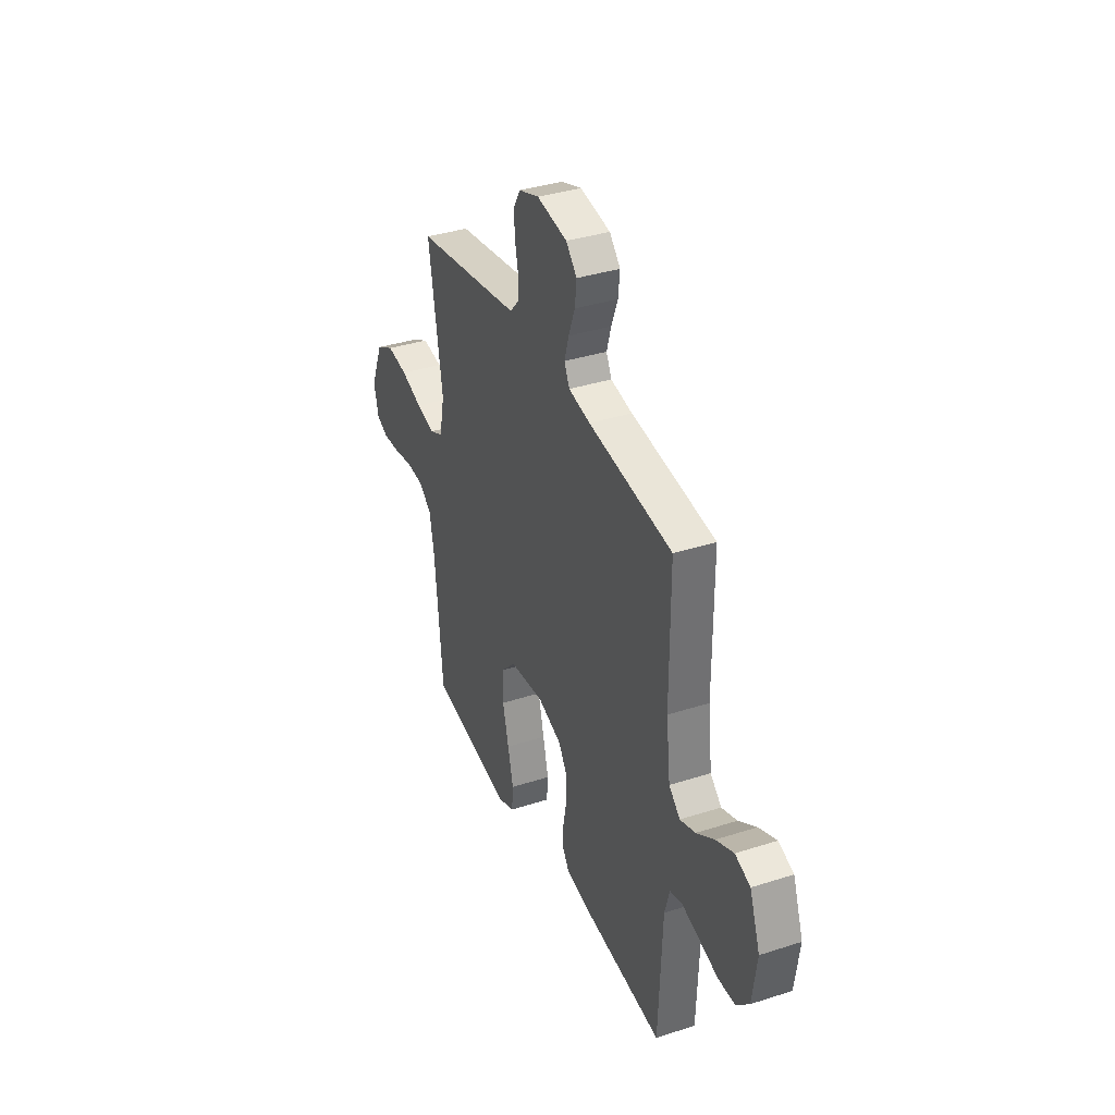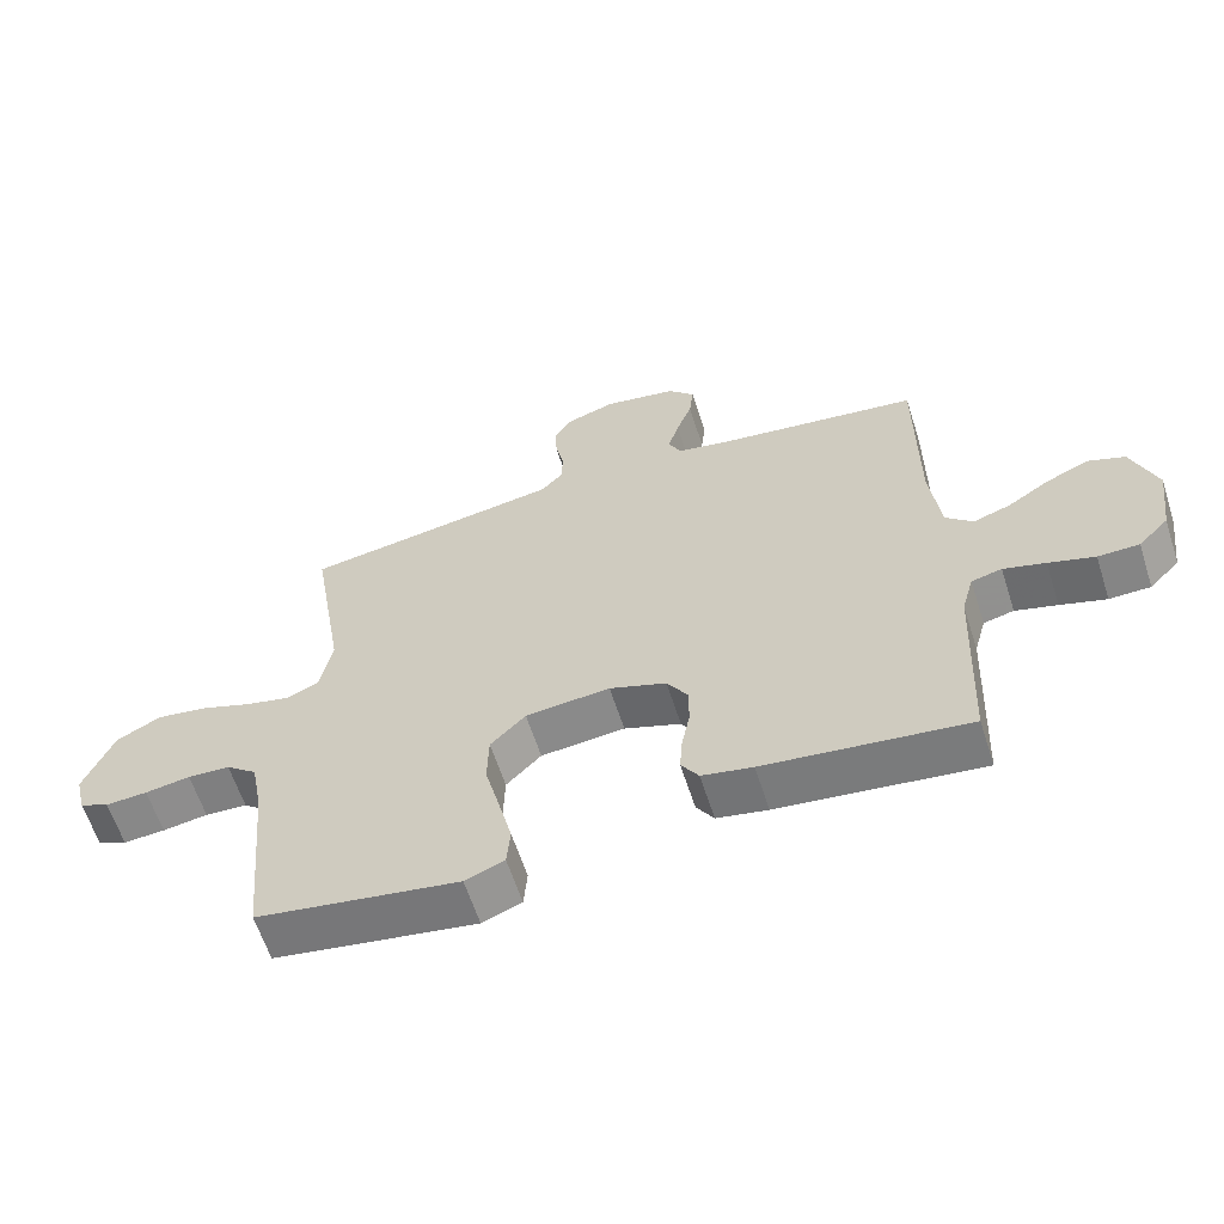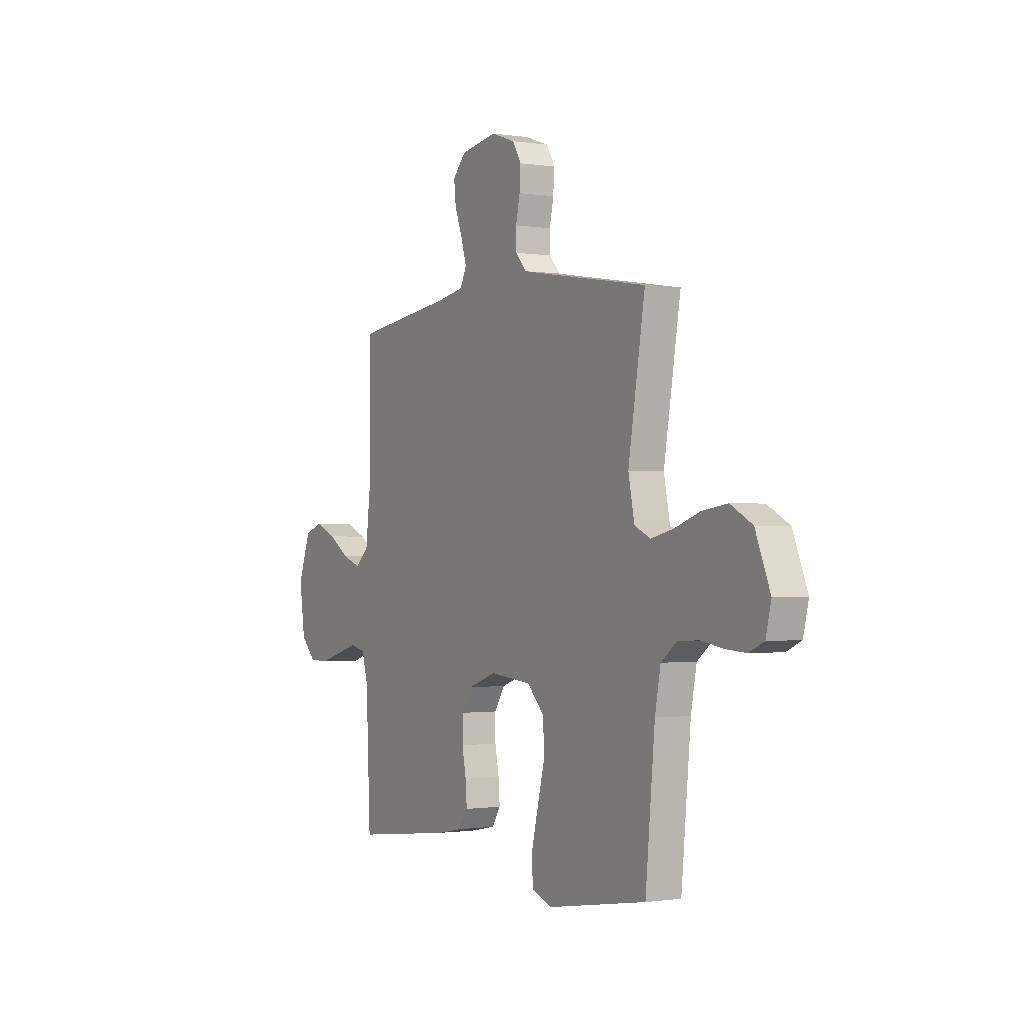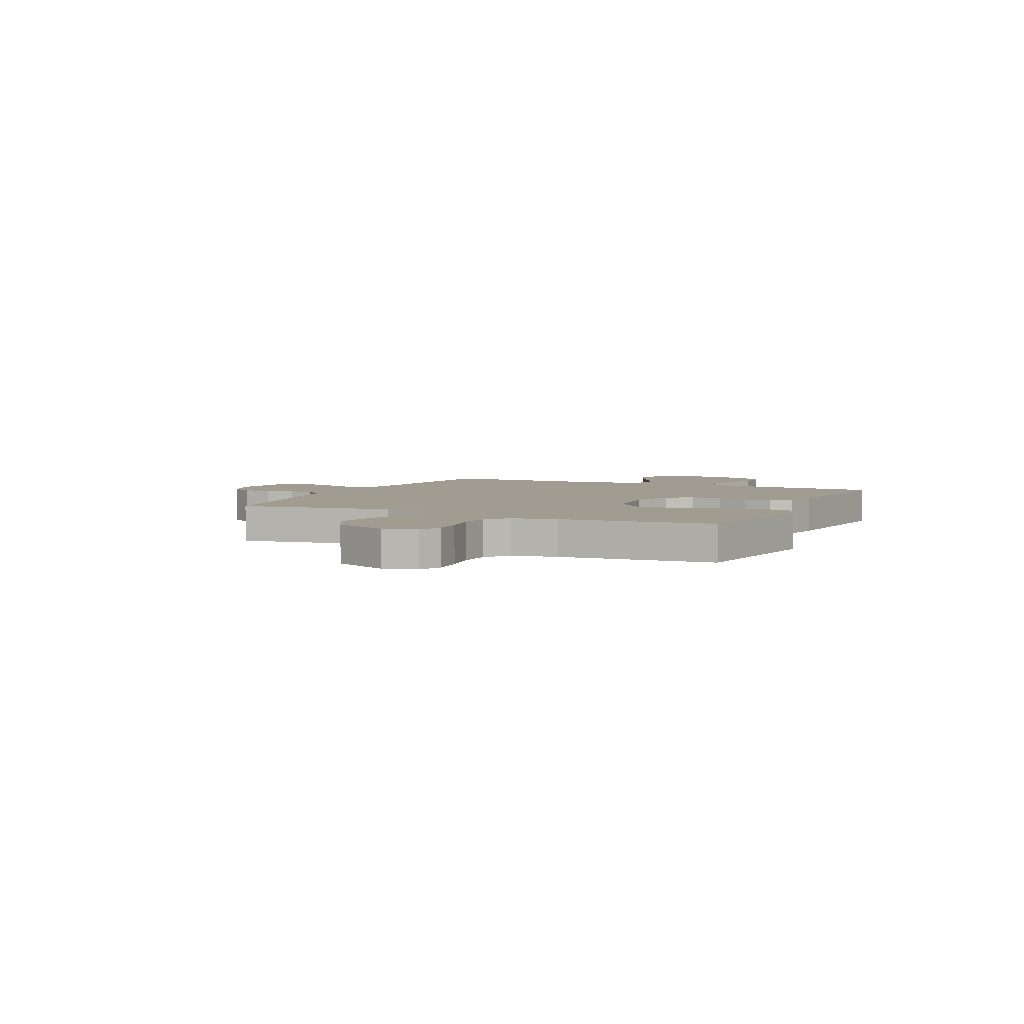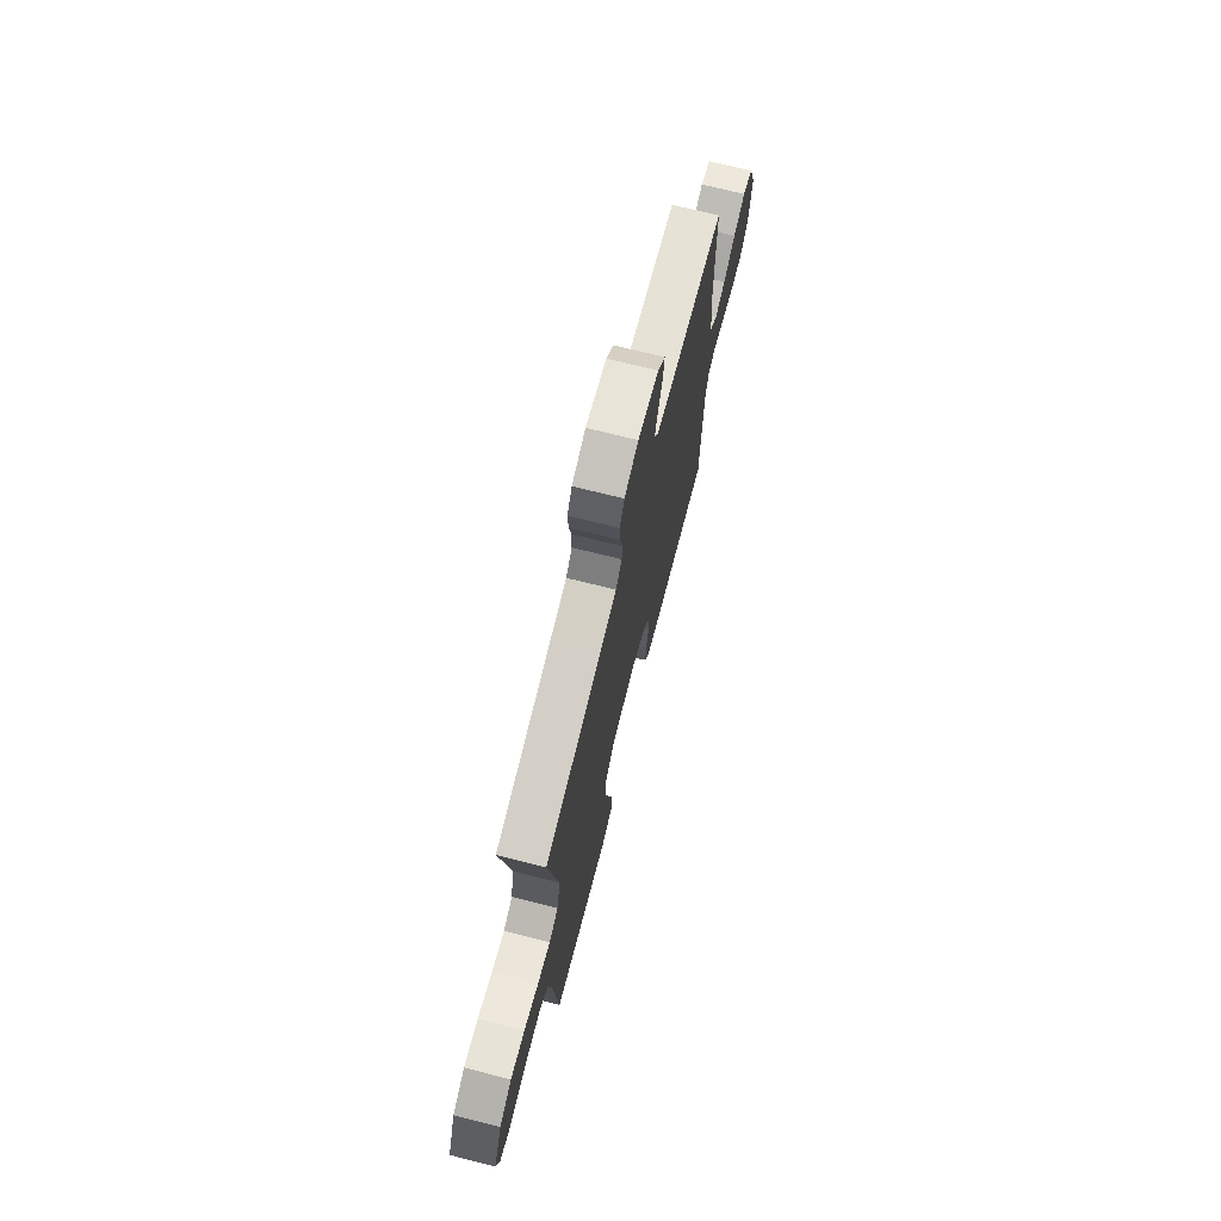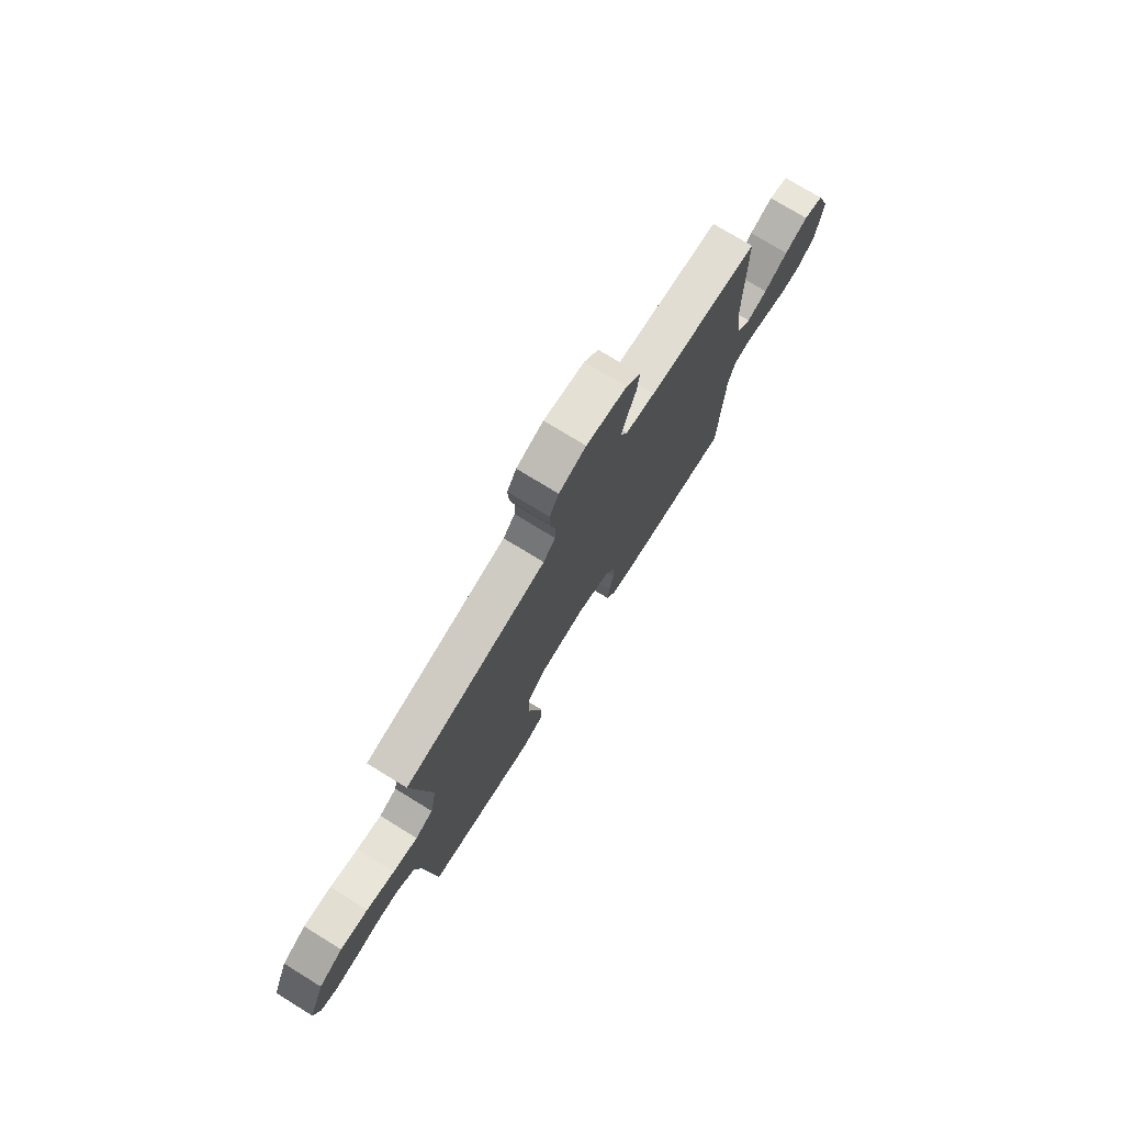
<metadata>
{"format":"obj","ext":"obj","renderer":"f3d","projection":"perspective","resolution":1024,"background":"white","views":[{"elev":36.4,"azim":-112.8,"up":"+Z"},{"elev":-61.4,"azim":-162.2,"up":"+Z"},{"elev":-0.8,"azim":60.0,"up":"+Z"},{"elev":4.5,"azim":115.0,"up":"+Y"},{"elev":71.3,"azim":104.1,"up":"+Z"},{"elev":75.4,"azim":121.6,"up":"+Z"}]}
</metadata>
<code>
v -0.5 0.07 -0.5
v -0.513 0.07 -0.2
v -0.531 0.07 -0.136
v -0.576 0.07 -0.125
v -0.638 0.07 -0.143
v -0.706 0.07 -0.164
v -0.767 0.07 -0.163
v -0.812 0.07 -0.117
v -0.828 0.07 0
v -0.791 0.07 0.102
v -0.737 0.07 0.122
v -0.674 0.07 0.095
v -0.61 0.07 0.054
v -0.555 0.07 0.035
v -0.515 0.07 0.072
v -0.5 0.07 0.2
v -0.5 0.07 0.5
v -0.2 0.07 0.54
v -0.122 0.07 0.555
v -0.103 0.07 0.594
v -0.119 0.07 0.648
v -0.142 0.07 0.708
v -0.148 0.07 0.763
v -0.109 0.07 0.805
v 0 0.07 0.824
v 0.073 0.07 0.799
v 0.098 0.07 0.756
v 0.095 0.07 0.703
v 0.083 0.07 0.647
v 0.084 0.07 0.598
v 0.116 0.07 0.562
v 0.2 0.07 0.548
v 0.5 0.07 0.5
v 0.45 0.07 0.2
v 0.468 0.07 0.11
v 0.516 0.07 0.088
v 0.583 0.07 0.104
v 0.659 0.07 0.131
v 0.734 0.07 0.142
v 0.799 0.07 0.107
v 0.843 0.07 0
v 0.827 0.07 -0.066
v 0.783 0.07 -0.086
v 0.721 0.07 -0.082
v 0.654 0.07 -0.071
v 0.591 0.07 -0.075
v 0.545 0.07 -0.111
v 0.528 0.07 -0.2
v 0.5 0.07 -0.5
v 0.2 0.07 -0.549
v 0.142 0.07 -0.526
v 0.137 0.07 -0.466
v 0.157 0.07 -0.384
v 0.179 0.07 -0.297
v 0.177 0.07 -0.219
v 0.125 0.07 -0.166
v 0 0.07 -0.154
v -0.084 0.07 -0.184
v -0.115 0.07 -0.233
v -0.115 0.07 -0.293
v -0.103 0.07 -0.354
v -0.099 0.07 -0.409
v -0.125 0.07 -0.449
v -0.2 0.07 -0.464
v -0.5 0 -0.5
v -0.513 0 -0.2
v -0.531 0 -0.136
v -0.576 0 -0.125
v -0.638 0 -0.143
v -0.706 0 -0.164
v -0.767 0 -0.163
v -0.812 0 -0.117
v -0.828 0 0
v -0.791 0 0.102
v -0.737 0 0.122
v -0.674 0 0.095
v -0.61 0 0.054
v -0.555 0 0.035
v -0.515 0 0.072
v -0.5 0 0.2
v -0.5 0 0.5
v -0.2 0 0.54
v -0.122 0 0.555
v -0.103 0 0.594
v -0.119 0 0.648
v -0.142 0 0.708
v -0.148 0 0.763
v -0.109 0 0.805
v 0 0 0.824
v 0.073 0 0.799
v 0.098 0 0.756
v 0.095 0 0.703
v 0.083 0 0.647
v 0.084 0 0.598
v 0.116 0 0.562
v 0.2 0 0.548
v 0.5 0 0.5
v 0.45 0 0.2
v 0.468 0 0.11
v 0.516 0 0.088
v 0.583 0 0.104
v 0.659 0 0.131
v 0.734 0 0.142
v 0.799 0 0.107
v 0.843 0 0
v 0.827 0 -0.066
v 0.783 0 -0.086
v 0.721 0 -0.082
v 0.654 0 -0.071
v 0.591 0 -0.075
v 0.545 0 -0.111
v 0.528 0 -0.2
v 0.5 0 -0.5
v 0.2 0 -0.549
v 0.142 0 -0.526
v 0.137 0 -0.466
v 0.157 0 -0.384
v 0.179 0 -0.297
v 0.177 0 -0.219
v 0.125 0 -0.166
v 0 0 -0.154
v -0.084 0 -0.184
v -0.115 0 -0.233
v -0.115 0 -0.293
v -0.103 0 -0.354
v -0.099 0 -0.409
v -0.125 0 -0.449
v -0.2 0 -0.464
f 63 64 1 2
f 60 61 62 63
f 59 60 63 2
f 58 59 2 3
f 57 58 3 4
f 51 52 53 54
f 49 50 51 54
f 48 49 54 55
f 47 48 55 56
f 42 43 44 45
f 40 41 42 45
f 40 45 46
f 37 38 39 40
f 36 37 40 46
f 35 36 46 47
f 32 33 34
f 31 32 34 35
f 30 31 35 47
f 26 27 28 29
f 26 29 30
f 25 26 30
f 24 25 30
f 21 22 23 24
f 20 21 24 30
f 19 20 30 47
f 16 17 18
f 15 16 18 19
f 10 11 12 13
f 10 13 14
f 9 10 14
f 8 9 14
f 5 6 7 8
f 4 5 8 14
f 57 4 14 15
f 47 56 57
f 15 19 47 57
f 66 65 128 127
f 127 126 125 124
f 66 127 124 123
f 67 66 123 122
f 68 67 122 121
f 118 117 116 115
f 118 115 114 113
f 119 118 113 112
f 120 119 112 111
f 109 108 107 106
f 109 106 105 104
f 110 109 104
f 104 103 102 101
f 110 104 101 100
f 111 110 100 99
f 98 97 96
f 99 98 96 95
f 111 99 95 94
f 93 92 91 90
f 94 93 90
f 94 90 89
f 94 89 88
f 88 87 86 85
f 94 88 85 84
f 111 94 84 83
f 82 81 80
f 83 82 80 79
f 77 76 75 74
f 78 77 74
f 78 74 73
f 78 73 72
f 72 71 70 69
f 78 72 69 68
f 79 78 68 121
f 121 120 111
f 121 111 83 79
f 1 65 66 2
f 2 66 67 3
f 3 67 68 4
f 4 68 69 5
f 5 69 70 6
f 6 70 71 7
f 7 71 72 8
f 8 72 73 9
f 9 73 74 10
f 10 74 75 11
f 11 75 76 12
f 12 76 77 13
f 13 77 78 14
f 14 78 79 15
f 15 79 80 16
f 16 80 81 17
f 17 81 82 18
f 18 82 83 19
f 19 83 84 20
f 20 84 85 21
f 21 85 86 22
f 22 86 87 23
f 23 87 88 24
f 24 88 89 25
f 25 89 90 26
f 26 90 91 27
f 27 91 92 28
f 28 92 93 29
f 29 93 94 30
f 30 94 95 31
f 31 95 96 32
f 32 96 97 33
f 33 97 98 34
f 34 98 99 35
f 35 99 100 36
f 36 100 101 37
f 37 101 102 38
f 38 102 103 39
f 39 103 104 40
f 40 104 105 41
f 41 105 106 42
f 42 106 107 43
f 43 107 108 44
f 44 108 109 45
f 45 109 110 46
f 46 110 111 47
f 47 111 112 48
f 48 112 113 49
f 49 113 114 50
f 50 114 115 51
f 51 115 116 52
f 52 116 117 53
f 53 117 118 54
f 54 118 119 55
f 55 119 120 56
f 56 120 121 57
f 57 121 122 58
f 58 122 123 59
f 59 123 124 60
f 60 124 125 61
f 61 125 126 62
f 62 126 127 63
f 63 127 128 64
f 64 128 65 1

</code>
